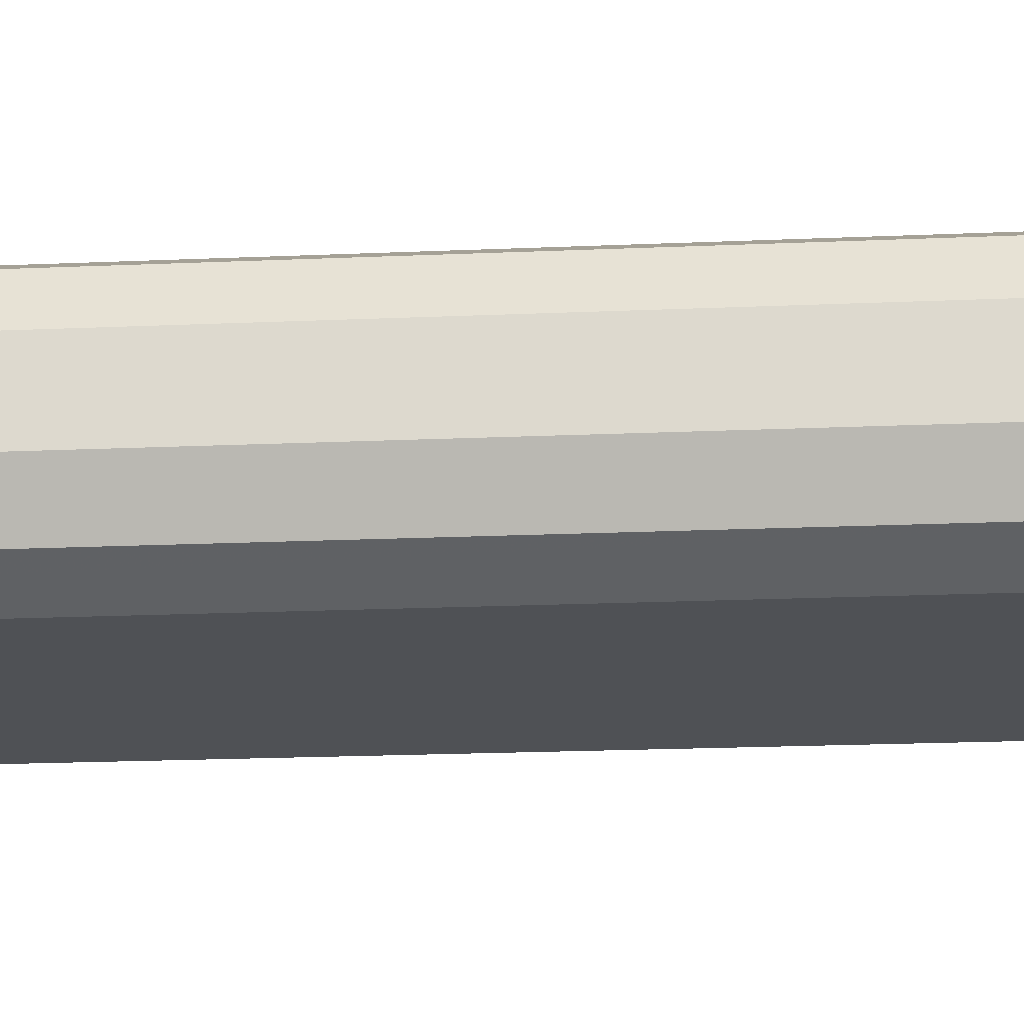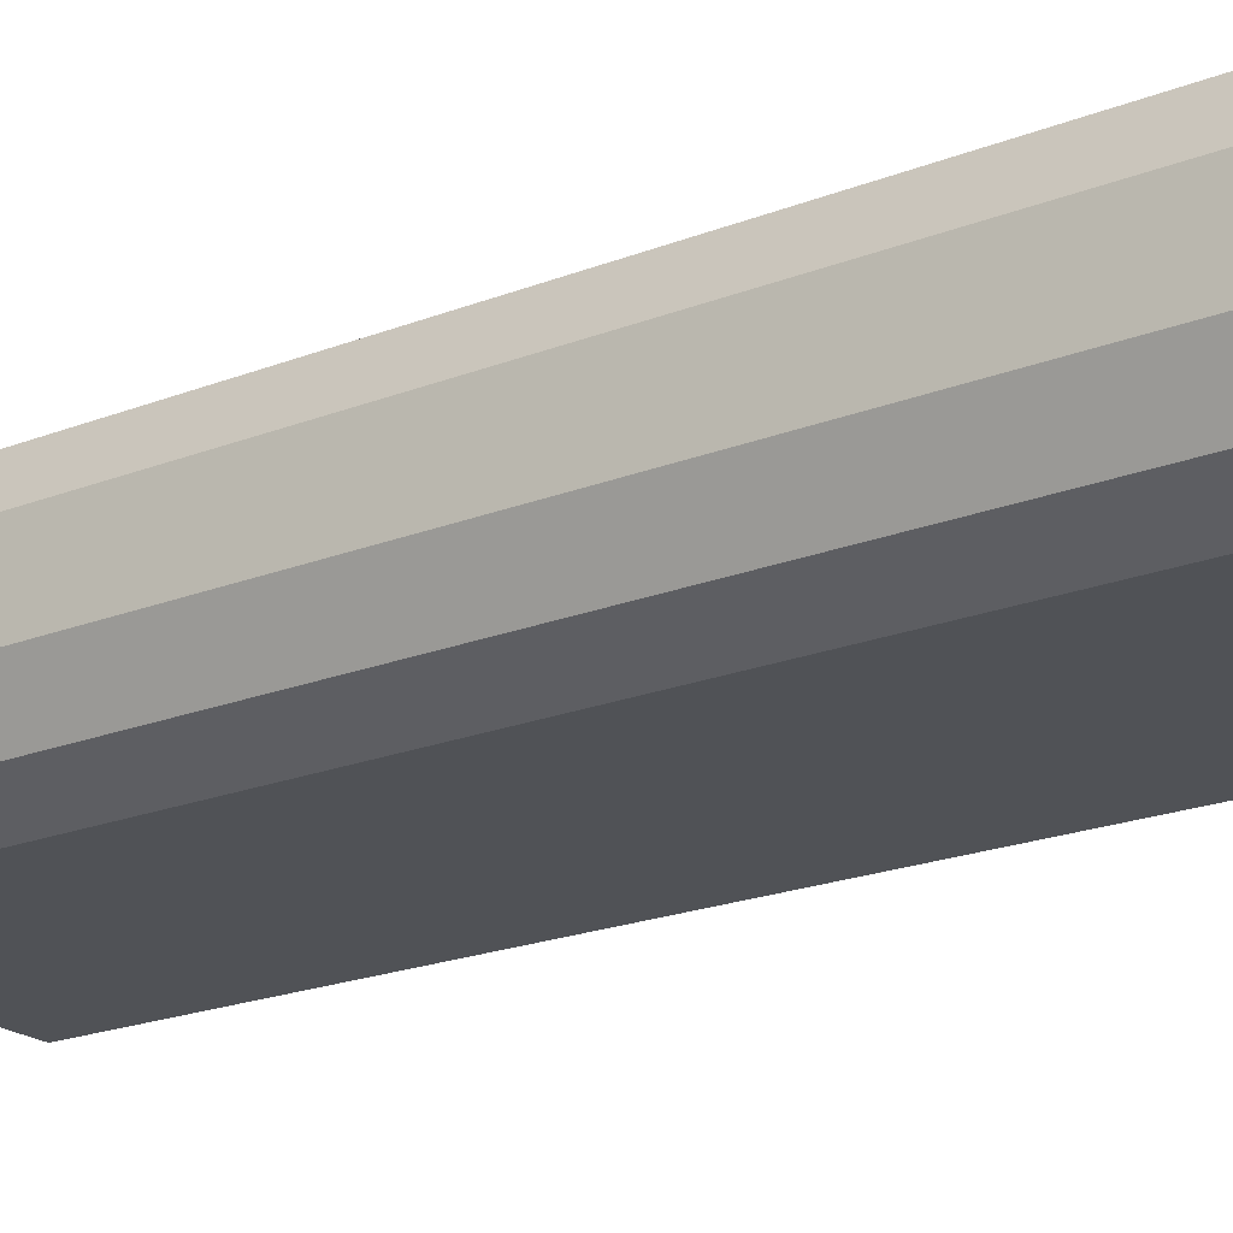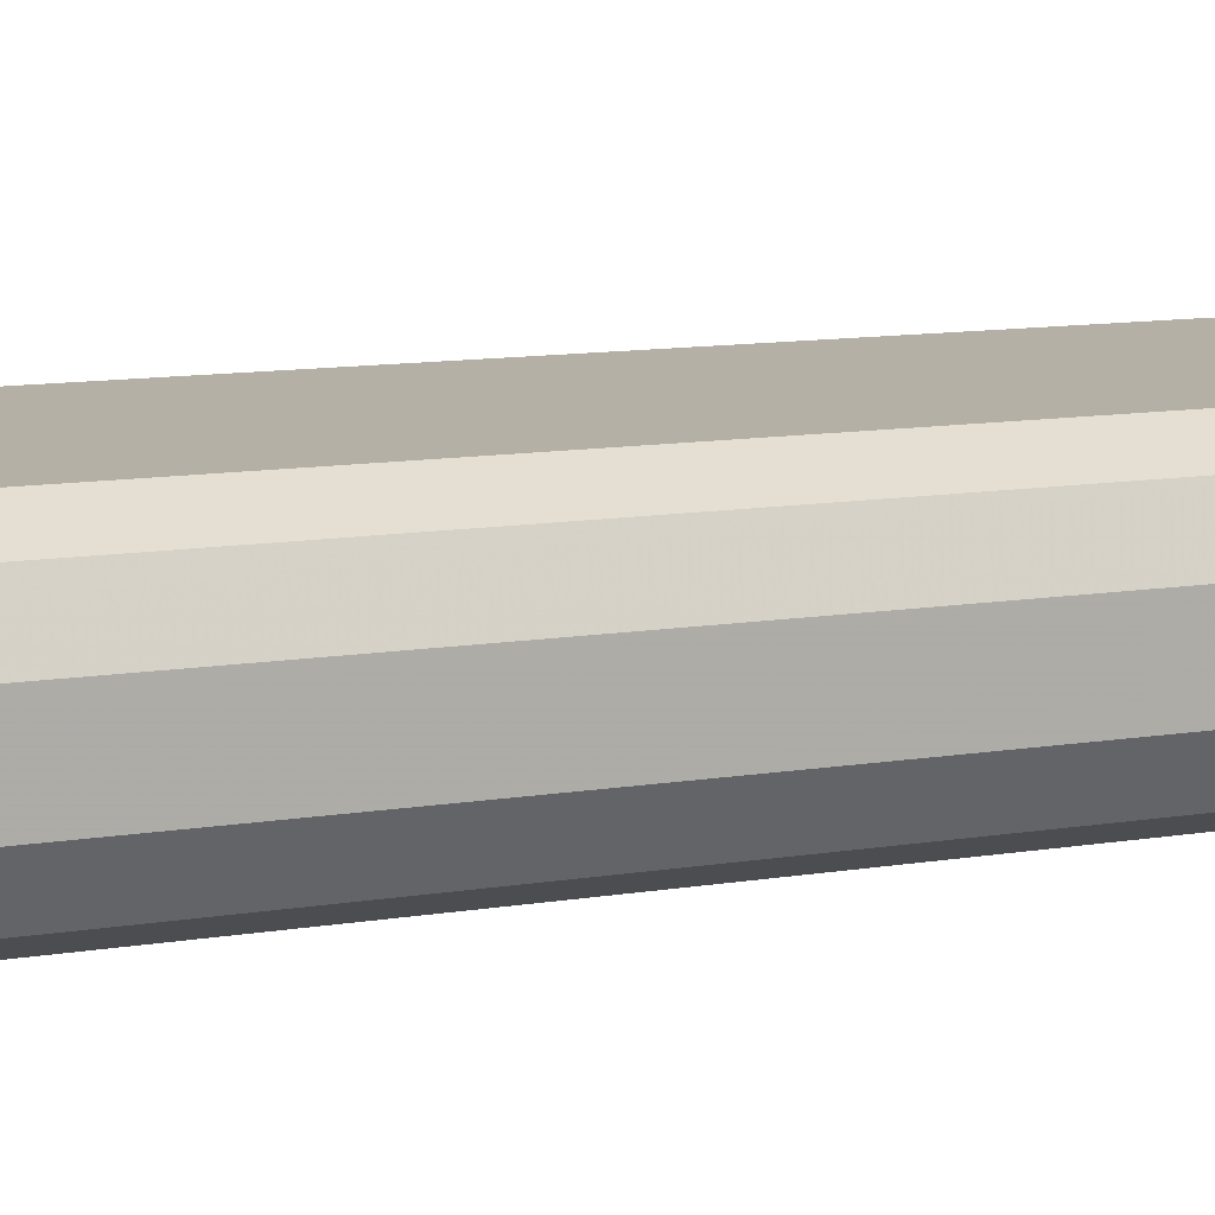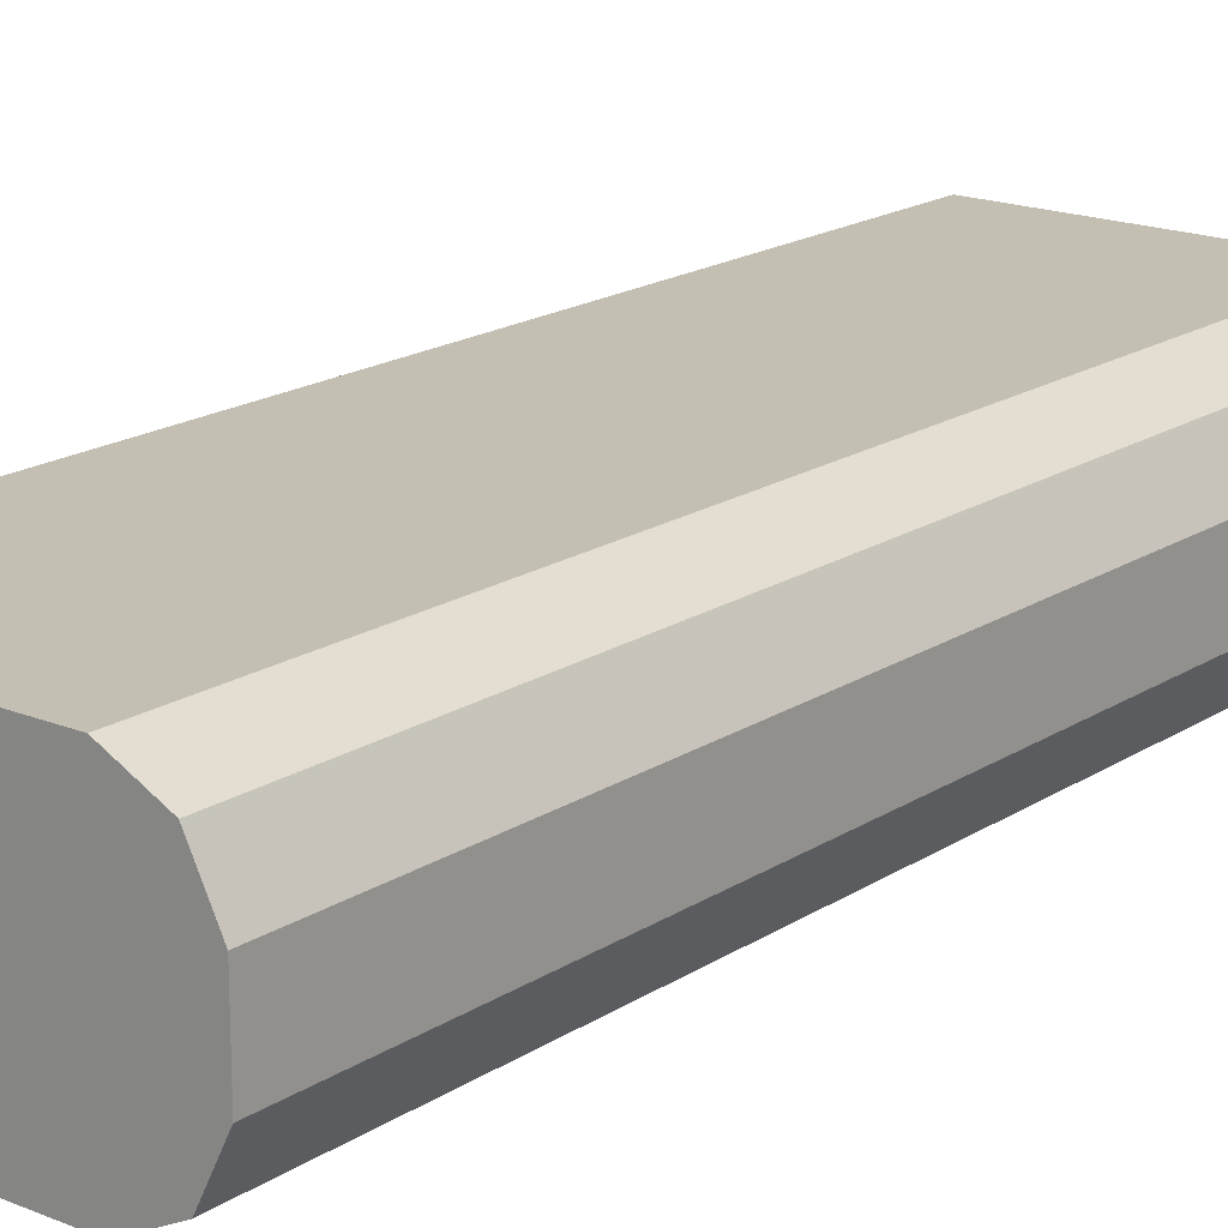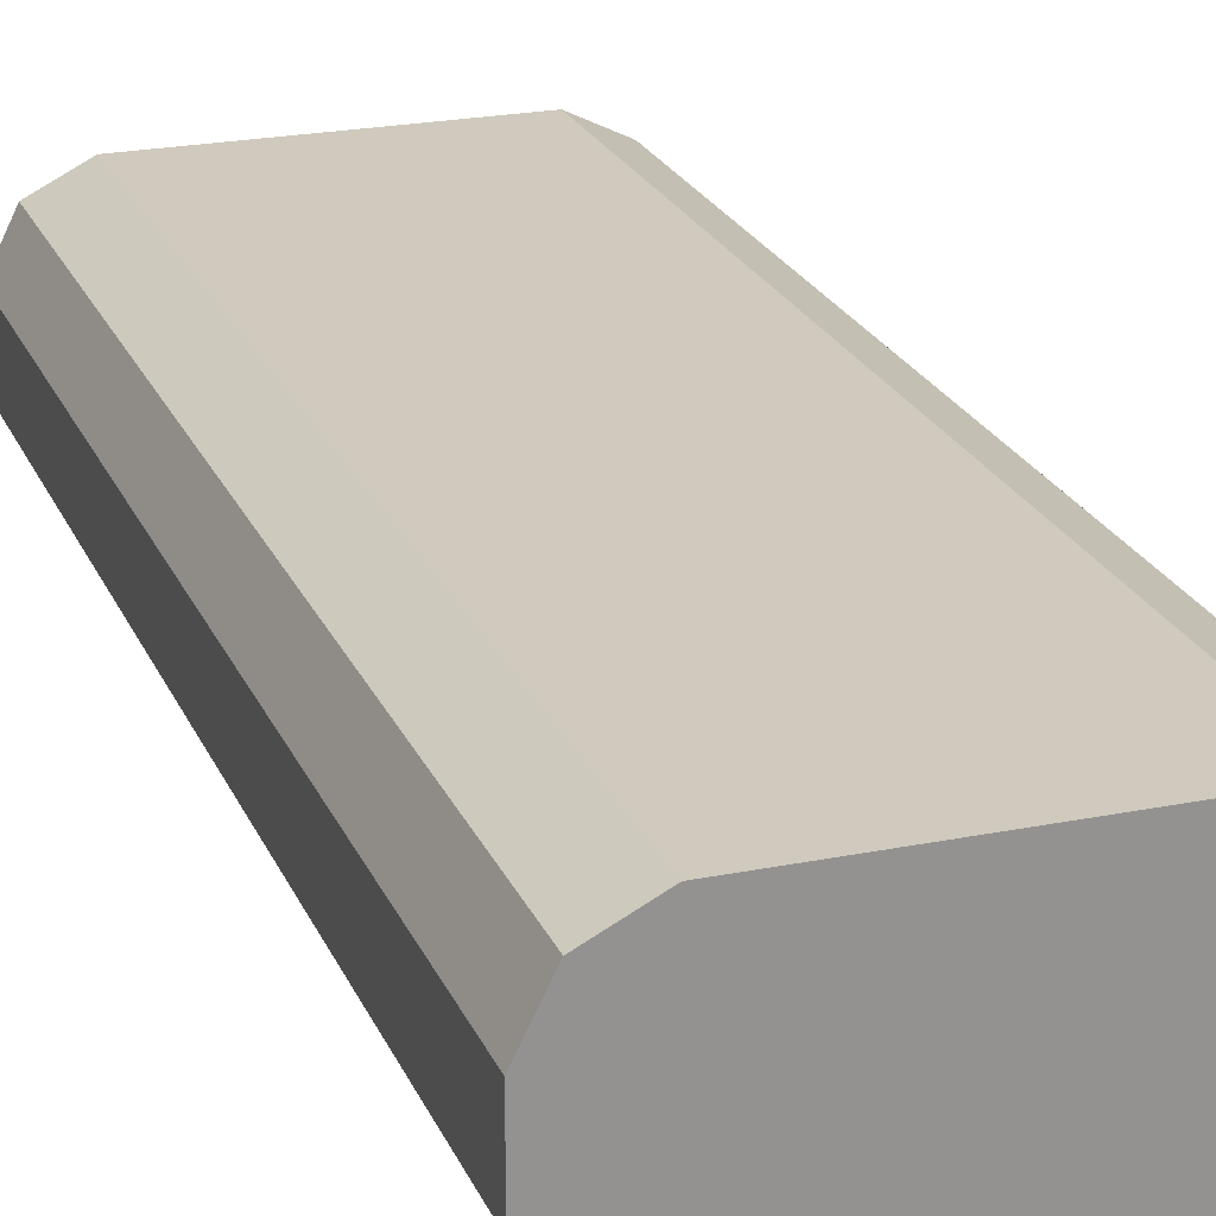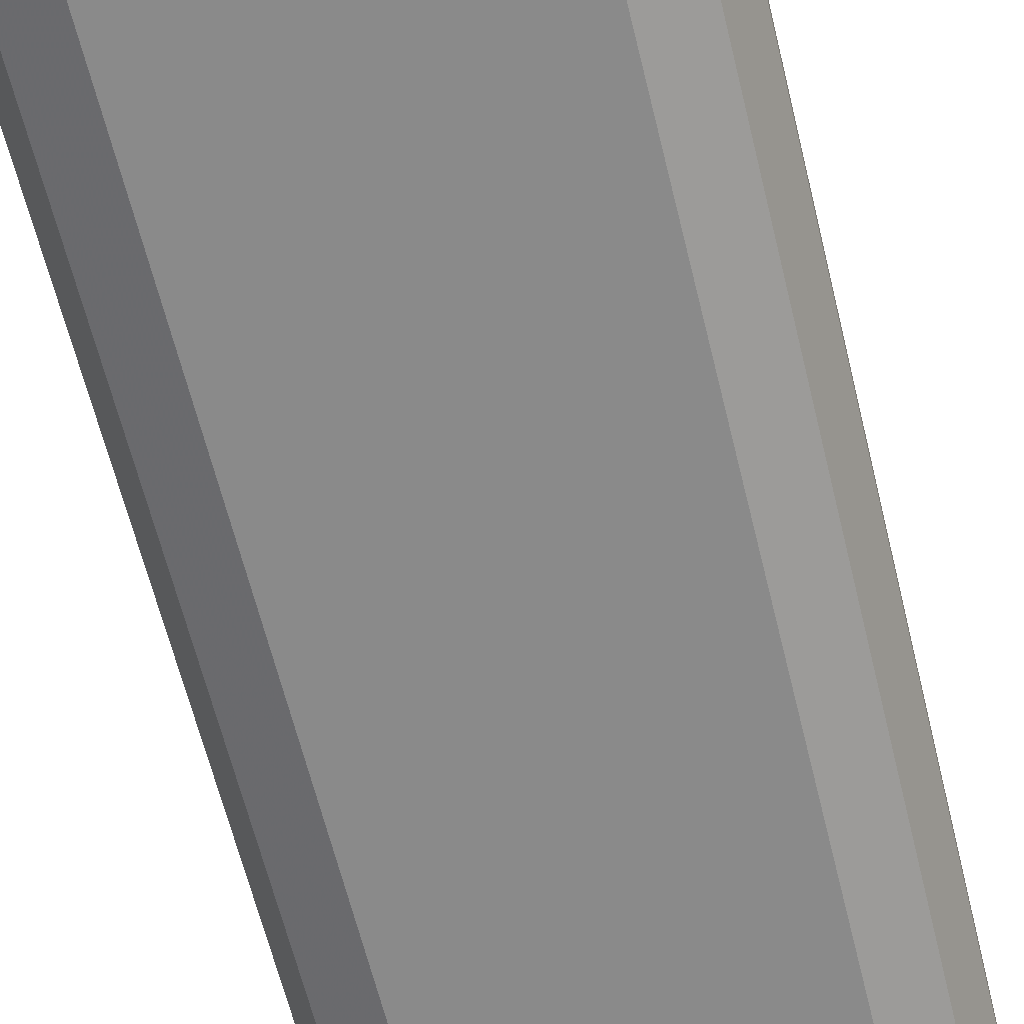
<metadata>
{"format":"obj","ext":"obj","renderer":"f3d","projection":"perspective","resolution":1024,"background":"white","views":[{"elev":-20.1,"azim":94.6,"up":"+Z"},{"elev":-20.8,"azim":125.4,"up":"+Z"},{"elev":11.7,"azim":68.5,"up":"+Z"},{"elev":17.9,"azim":-141.3,"up":"+Z"},{"elev":22.9,"azim":161.0,"up":"+Z"},{"elev":-63.5,"azim":13.8,"up":"+Z"}]}
</metadata>
<code>
v 0.05158 -0.2513 0.6017
v 0.04584 -0.2513 0.5903
v 0.05158 -0.2513 0.6189
v 0.05158 -0.4925 0.6017
v 0.03438 -0.2513 0.5845
v 0.04584 -0.4925 0.5903
v 0.04041 -0.4925 0.5875
v 0.04584 -0.2513 0.6304
v 0.04785 -0.4925 0.6264
v 0.05158 -0.4925 0.6189
v -0.03438 -0.2513 0.5845
v 0.03438 -0.4925 0.5845
v 0.03879 -0.2513 0.6339
v 0.04584 -0.4925 0.6304
v -0.04584 -0.2513 0.5903
v -0.03438 -0.4925 0.5845
v 0.03438 -0.2513 0.6361
v 0.0384 -0.4925 0.6341
v -0.05158 -0.2513 0.6017
v -0.04584 -0.4925 0.5903
v -0.04957 -0.4925 0.5977
v -0.03438 -0.2513 0.6361
v 0.03438 -0.4925 0.6361
v -0.05158 -0.2513 0.6189
v -0.05158 -0.4925 0.6017
v -0.04584 -0.2513 0.6304
v -0.04555 -0.4925 0.6305
v -0.03438 -0.4925 0.6361
v -0.04628 -0.2513 0.6295
v -0.05158 -0.4925 0.6189
v -0.04599 -0.4925 0.6301
v -0.04584 -0.4925 0.6304
f 13 17 23
f 11 20 15
f 11 16 20
f 8 14 9
f 8 13 14
f 5 16 11
f 4 7 6
f 5 7 12
f 4 12 7
f 4 16 12
f 4 20 16
f 13 23 18
f 5 12 16
f 13 18 14
f 22 27 28
f 15 21 19
f 17 22 28
f 17 28 23
f 19 21 25
f 19 25 30
f 19 30 24
f 22 26 27
f 24 30 31
f 24 31 29
f 26 29 31
f 26 31 32
f 26 32 27
f 4 21 20
f 15 20 21
f 4 25 21
f 3 9 10
f 4 31 30
f 1 2 5
f 1 5 11
f 1 11 15
f 1 15 19
f 1 19 24
f 1 24 29
f 1 29 26
f 1 22 17
f 1 17 13
f 1 13 8
f 1 8 3
f 1 3 10
f 1 10 4
f 1 26 22
f 1 6 2
f 1 4 6
f 4 27 32
f 4 28 27
f 4 23 28
f 4 18 23
f 4 14 18
f 4 32 31
f 4 10 9
f 4 30 25
f 3 8 9
f 2 7 5
f 2 6 7
f 4 9 14

</code>
